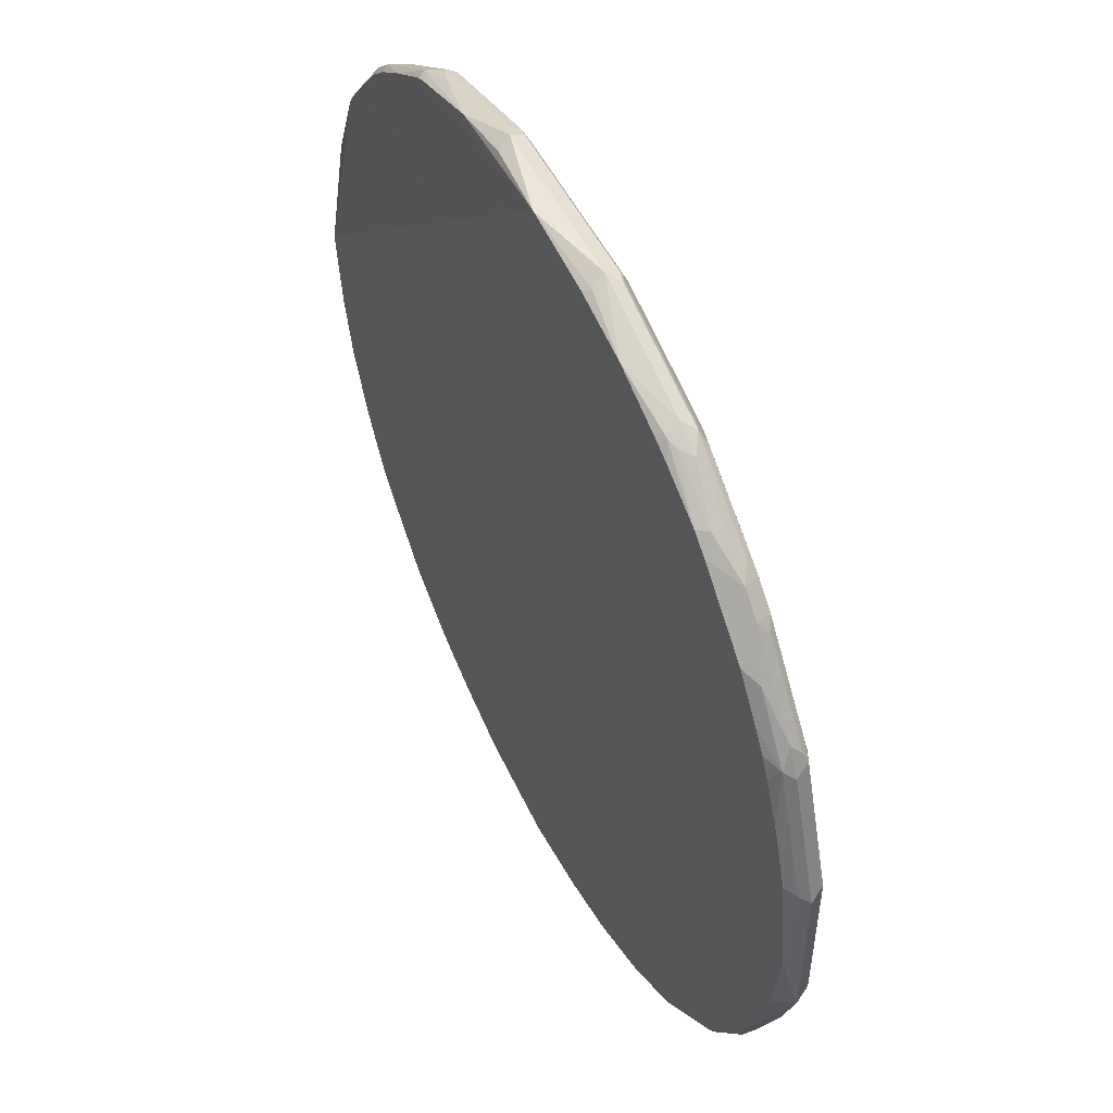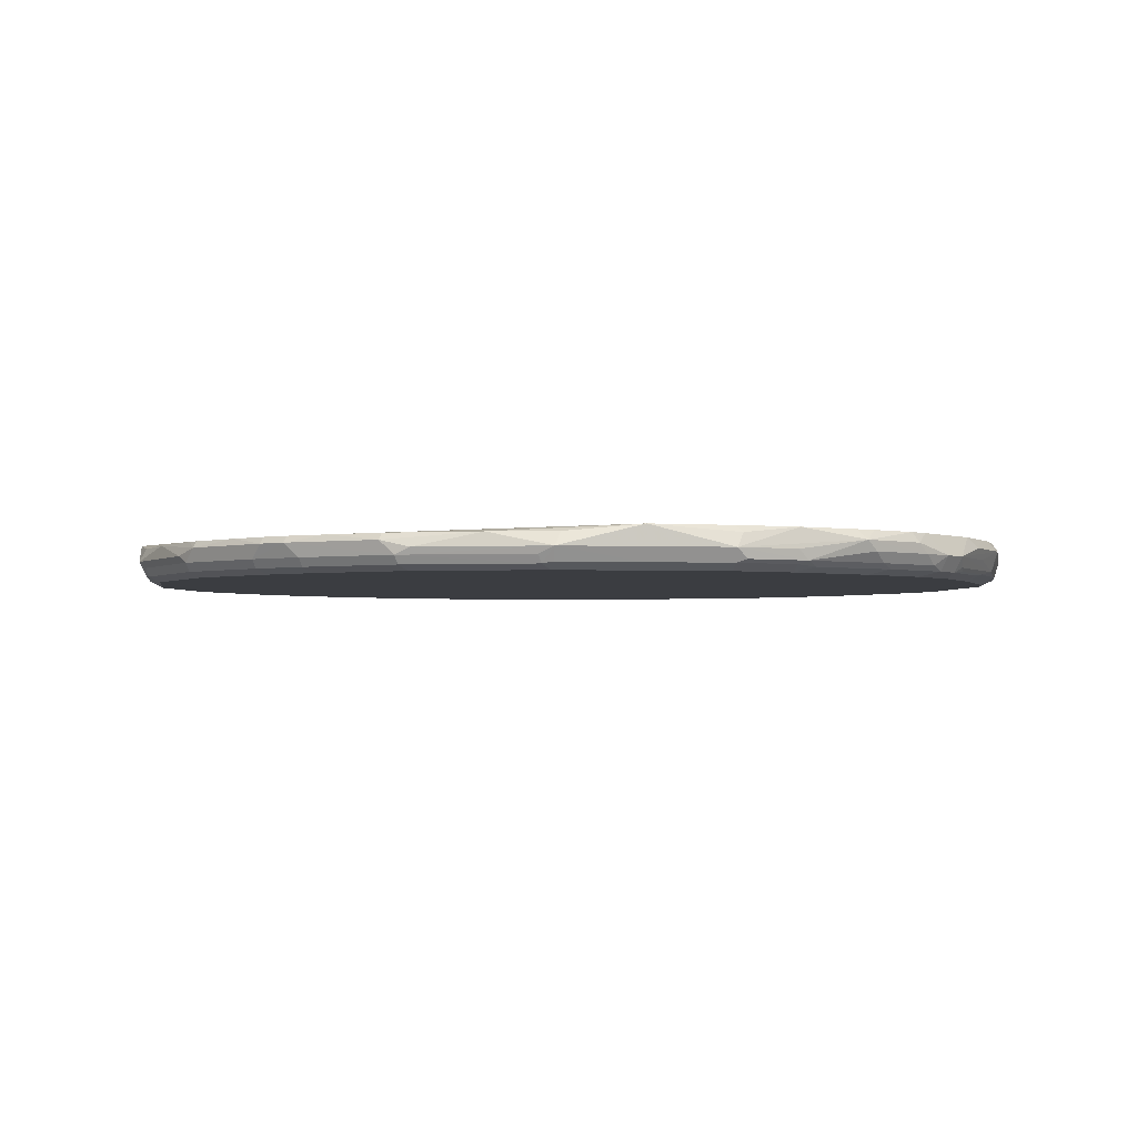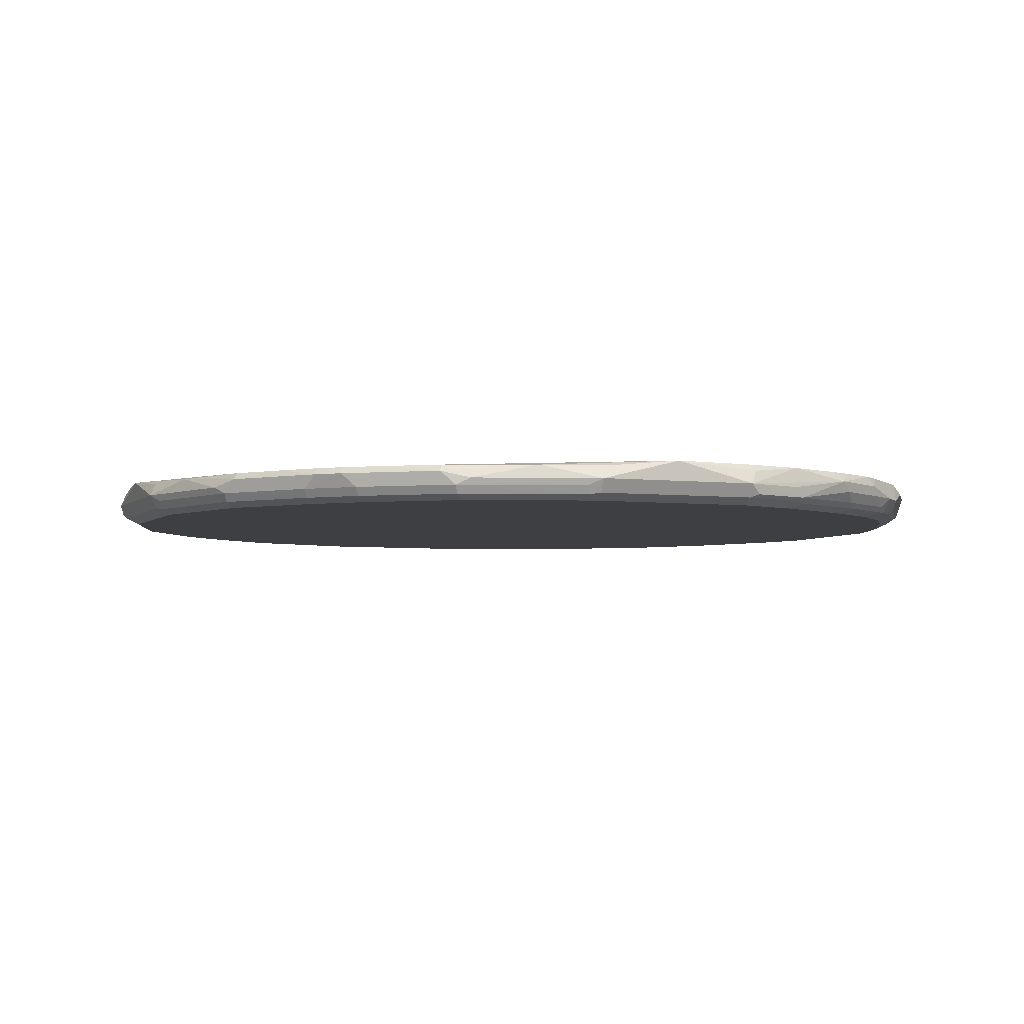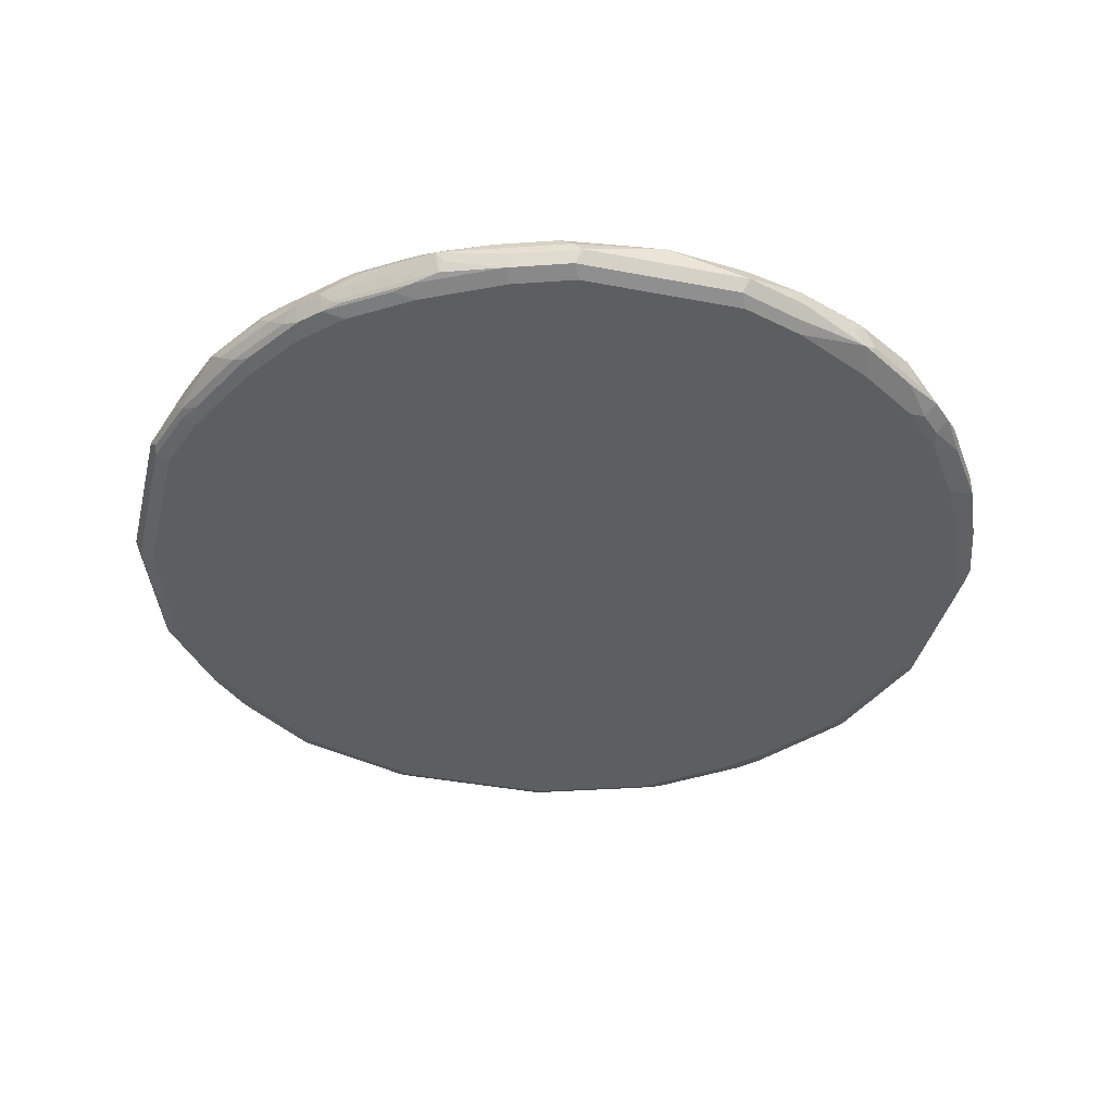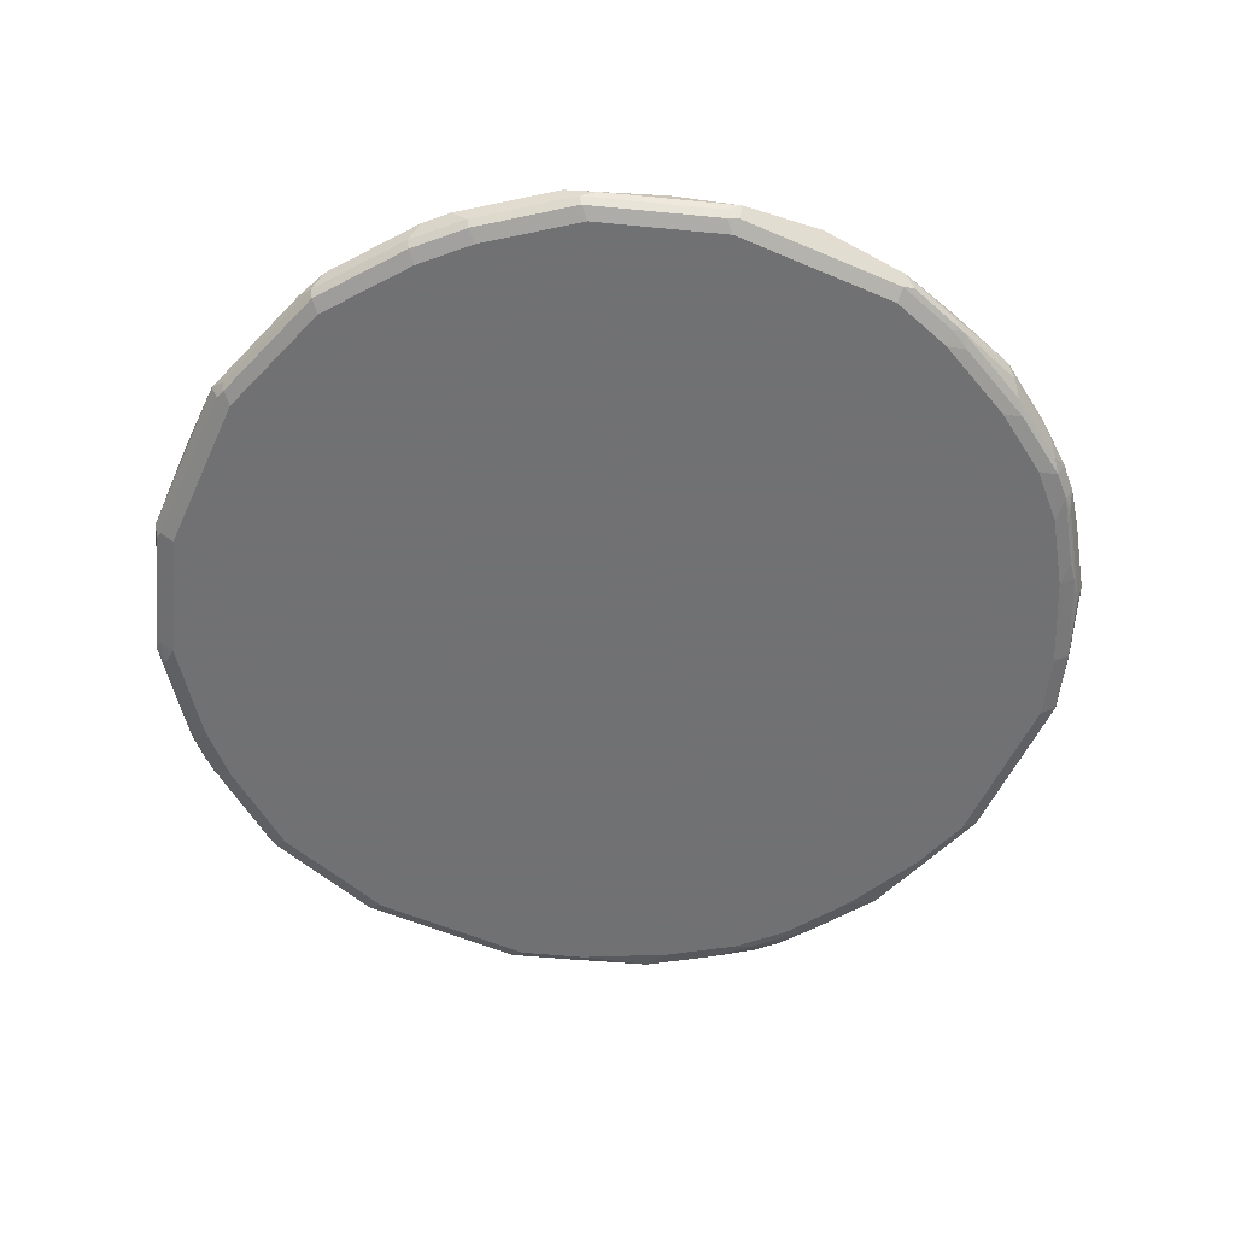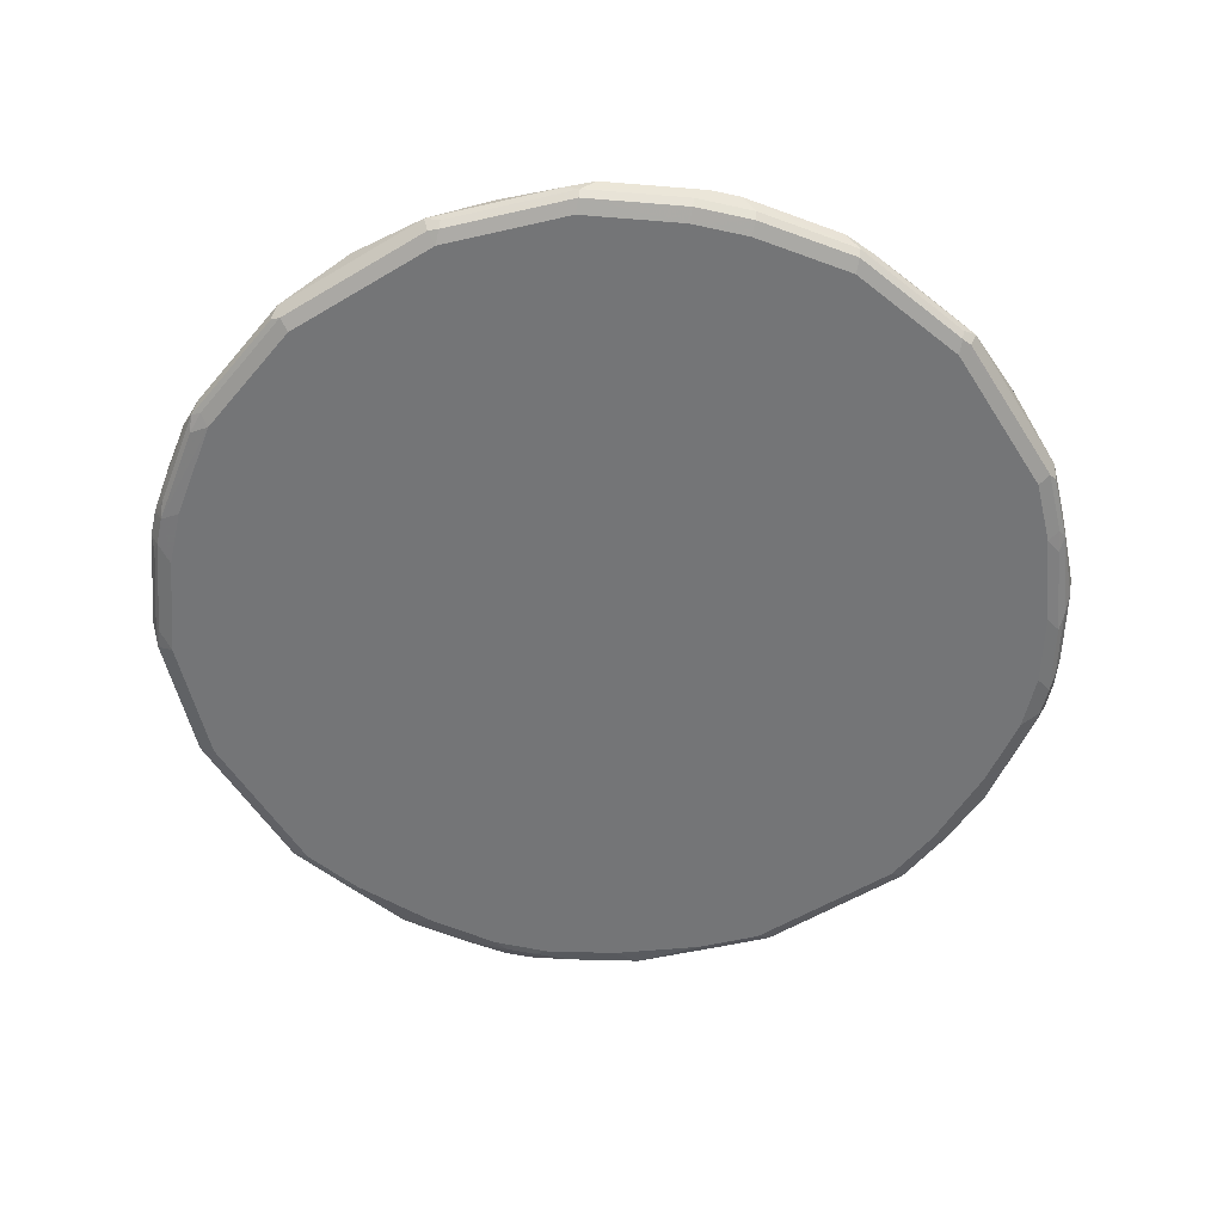
<metadata>
{"format":"obj","ext":"obj","renderer":"f3d","projection":"perspective","resolution":1024,"background":"white","views":[{"elev":52.9,"azim":-116.4,"up":"+Z"},{"elev":-2.5,"azim":81.2,"up":"+Y"},{"elev":-4.2,"azim":68.4,"up":"+Y"},{"elev":-39.1,"azim":166.5,"up":"+Y"},{"elev":-55.3,"azim":65.7,"up":"+Y"},{"elev":-56.5,"azim":32.0,"up":"+Y"}]}
</metadata>
<code>
v 0.09639 -0.8511 -0.4135
v 0.08702 -0.8604 -0.4205
v -0.0001086 -0.8511 -0.4254
v 0.07736 -0.8701 -0.4254
v 0.2031 -0.8604 -0.3819
v 0.1544 -0.8511 -0.3942
v 0.1934 -0.8511 -0.3772
v 0.2124 -0.8511 -0.3678
v 0.2321 -0.8511 -0.3552
v 0.261 -0.8604 -0.3432
v 0.2965 -0.8701 -0.3158
v 0.2385 -0.8701 -0.3545
v 0.1982 -0.8798 -0.377
v 0.1958 -0.8701 -0.3819
v 0.1418 -0.883 -0.3996
v 0.2191 -0.883 -0.3609
v 0.2771 -0.883 -0.3223
v 0.2344 -0.8846 -0.348
v 0.2924 -0.8846 -0.3094
v 0.2852 -0.8798 -0.319
v 0.3118 -0.8846 -0.29
v 0.2707 -0.8894 -0.3094
v 0.2127 -0.8894 -0.348
v 0.1354 -0.8894 -0.3867
v 0.07736 -0.8894 -0.406
v -0.3094 -0.8894 -0.2707
v -0.07737 -0.8894 -0.406
v -0.07092 -0.883 -0.4189
v 0.08382 -0.883 -0.4189
v 0.1354 -0.8701 -0.406
v -0.07737 -0.8701 -0.4254
v -0.1289 -0.883 -0.3996
v -0.203 -0.8798 -0.377
v -0.1354 -0.8894 -0.3867
v -0.2127 -0.8894 -0.348
v -0.2707 -0.8894 -0.3094
v -0.2868 -0.8862 -0.3061
v -0.3061 -0.8862 -0.2868
v -0.3158 -0.8766 -0.2965
v -0.3383 -0.8798 -0.261
v -0.377 -0.8798 -0.2031
v -0.3319 -0.8733 -0.2739
v -0.3383 -0.8511 -0.261
v -0.3706 -0.8733 -0.2159
v -0.377 -0.8556 -0.2031
v -0.3757 -0.8511 -0.1992
v -0.4018 -0.8511 -0.1354
v -0.406 -0.8701 -0.1354
v -0.4254 -0.8701 -0.07736
v -0.3835 -0.8669 -0.1901
v -0.4189 -0.883 -0.0709
v -0.4254 -0.8701 0.07737
v -0.4189 -0.883 0.08382
v -0.3802 -0.883 0.1998
v -0.406 -0.8894 0.07737
v -0.406 -0.8894 -0.07736
v -0.3867 -0.8894 -0.1354
v -0.3996 -0.883 -0.1289
v -0.348 -0.8894 -0.2127
v -0.2707 -0.8894 0.3094
v -0.3673 -0.8894 0.1934
v -0.3673 -0.8846 0.2151
v -0.3093 -0.8846 0.2924
v -0.3093 -0.8894 0.2707
v -0.29 -0.8846 0.3118
v -0.3158 -0.8701 0.2965
v -0.2964 -0.8701 0.3158
v -0.2705 -0.8511 0.329
v -0.261 -0.8604 0.3432
v -0.2542 -0.8511 0.343
v -0.2079 -0.8604 0.377
v -0.1998 -0.8572 0.3803
v -0.2191 -0.8701 0.3738
v -0.2707 -0.8701 0.3359
v -0.2803 -0.8798 0.3239
v -0.2031 -0.8798 0.3818
v -0.2127 -0.8846 0.3698
v -0.1934 -0.8894 0.3674
v -0.1934 -0.883 0.3803
v -0.07738 -0.8894 0.406
v 0.07736 -0.8894 0.406
v -0.07738 -0.883 0.4189
v -0.08702 -0.8798 0.4205
v -0.07738 -0.8701 0.4254
v -0.1934 -0.8701 0.3867
v -0.1378 -0.8511 0.4013
v -0.1937 -0.8511 0.3772
v -0.2121 -0.8511 0.368
v -0.3292 -0.8511 0.2704
v -0.3432 -0.8604 0.261
v -0.3738 -0.8701 0.2191
v -0.377 -0.8798 0.2079
v -0.319 -0.8798 0.2852
v -0.3867 -0.8701 0.1934
v -0.3819 -0.8604 0.203
v -0.4205 -0.8604 0.08703
v -0.4135 -0.8511 0.0964
v -0.3942 -0.8511 0.1544
v -0.3555 -0.8511 0.2317
v -0.3678 -0.8511 0.2124
v -0.3772 -0.8511 0.1934
v 0.4253 -0.8511 6.694e-05
v -0.07767 -0.8511 0.4159
v -0.0003475 -0.8511 0.4254
v 0.2934 -0.8576 0.3128
v 0.3128 -0.8576 0.2934
v 0.3158 -0.8637 0.2965
v 0.2965 -0.8637 0.3158
v 0.2836 -0.8766 0.3222
v 0.3223 -0.8766 0.2836
v 0.2803 -0.8846 0.319
v 0.2063 -0.8766 0.3803
v 0.2191 -0.8637 0.3738
v 0.261 -0.8576 0.3383
v 0.2161 -0.8576 0.3708
v 0.2025 -0.8576 0.3765
v 0.1329 -0.8576 0.4035
v 0.07113 -0.8576 0.4191
v 0.07736 -0.8701 0.4254
v 0.07736 -0.883 0.4189
v 0.08704 -0.8846 0.4157
v 0.09024 -0.8766 0.4189
v 0.1934 -0.8701 0.3867
v 0.203 -0.8846 0.377
v 0.2707 -0.8894 0.3094
v 0.319 -0.8846 0.2804
v 0.3803 -0.8766 0.2063
v 0.3738 -0.8637 0.2191
v 0.3383 -0.8576 0.261
v 0.3708 -0.8576 0.2161
v 0.3764 -0.8576 0.2025
v 0.4035 -0.8576 0.1329
v 0.3867 -0.8701 0.1934
v 0.4254 -0.8701 0.07737
v 0.4191 -0.8576 0.07113
v 0.4254 -0.8701 -0.07736
v 0.4189 -0.883 0.0001086
v 0.4189 -0.883 0.07737
v 0.4157 -0.8846 0.08703
v 0.4189 -0.8766 0.09023
v 0.377 -0.8846 0.203
v 0.3673 -0.8894 0.1934
v 0.3093 -0.8894 0.2707
v 0.1934 -0.8894 0.3674
v 0.0009043 -0.8894 0.0001086
v 0.406 -0.8894 -0.07736
v 0.406 -0.8894 0.07737
v 0.4189 -0.883 -0.07736
v 0.4205 -0.8798 -0.08702
v 0.4012 -0.8798 -0.145
v 0.3996 -0.883 -0.1354
v 0.3891 -0.8846 -0.1547
v 0.3505 -0.8846 -0.232
v 0.3867 -0.8894 -0.1354
v 0.348 -0.8894 -0.2127
v 0.3238 -0.8798 -0.2804
v 0.3625 -0.8798 -0.2223
v 0.3359 -0.8701 -0.2707
v 0.3158 -0.8701 -0.2965
v 0.2704 -0.8511 -0.3292
v 0.329 -0.8511 -0.2705
v 0.3432 -0.8604 -0.261
v 0.3819 -0.8604 -0.2031
v 0.3746 -0.8701 -0.2127
v 0.406 -0.8701 -0.1354
v 0.4013 -0.8511 -0.1378
v 0.3772 -0.8511 -0.1937
v 0.368 -0.8511 -0.2121
v 0.3432 -0.8511 -0.254
v 0.4158 -0.8511 -0.07769
v 0.4189 -0.8572 -0.08382
v -0.4254 -0.8511 -0.0003496
v -0.4159 -0.8511 -0.07736
v -0.1992 -0.8511 -0.3757
v -0.261 -0.8511 -0.3383
v -0.3095 -0.8511 -0.2901
v -0.2965 -0.8766 -0.3158
v -0.261 -0.8798 -0.3383
v -0.2739 -0.8733 -0.3319
v -0.2159 -0.8733 -0.3706
v -0.203 -0.8556 -0.377
v -0.1901 -0.8669 -0.3835
v -0.1354 -0.8701 -0.406
v -0.1354 -0.8511 -0.4018
v -0.07737 -0.8511 -0.4158
v 0.3094 -0.8894 -0.2707
v -0.0838 -0.8572 0.4189
f 147 142 146
f 144 81 143
f 22 142 26
f 142 145 26
f 142 60 145
f 81 60 142
f 143 81 142
f 146 142 22
f 144 124 81
f 141 142 139
f 125 144 143
f 126 125 143
f 126 143 142
f 141 127 126
f 141 126 142
f 141 139 127
f 139 140 127
f 147 139 142
f 125 124 144
f 147 137 139
f 159 21 11
f 148 136 137
f 159 160 161
f 134 127 140
f 159 11 160
f 156 21 159
f 156 159 158
f 156 158 157
f 156 157 153
f 156 153 21
f 153 155 21
f 148 137 147
f 153 154 155
f 154 148 146
f 151 148 154
f 152 151 154
f 152 154 153
f 152 153 150
f 152 150 151
f 151 150 148
f 148 150 149
f 148 149 136
f 154 146 155
f 134 140 139
f 84 119 104
f 134 138 137
f 112 121 124
f 112 122 121
f 118 119 117
f 123 117 119
f 113 117 123
f 112 113 123
f 112 123 119
f 112 119 122
f 120 122 119
f 120 121 122
f 120 81 121
f 82 81 120
f 84 82 120
f 84 120 119
f 159 161 162
f 104 119 118
f 104 118 117
f 116 104 117
f 116 117 113
f 112 124 111
f 125 111 124
f 126 111 125
f 110 111 126
f 134 137 136
f 134 136 102
f 135 134 102
f 135 102 132
f 135 132 134
f 134 132 133
f 134 133 127
f 128 127 133
f 128 133 132
f 134 139 138
f 130 129 128
f 131 128 132
f 131 132 102
f 131 102 130
f 130 102 129
f 129 106 107
f 129 107 128
f 128 107 127
f 110 127 107
f 110 126 127
f 131 130 128
f 158 159 162
f 173 47 49
f 164 158 163
f 185 3 31
f 185 31 184
f 185 184 3
f 184 174 3
f 181 175 174
f 181 174 184
f 181 184 183
f 182 181 183
f 182 183 33
f 182 33 181
f 180 181 33
f 180 175 181
f 177 176 175
f 179 177 175
f 179 175 180
f 179 180 33
f 179 33 177
f 178 177 33
f 178 33 37
f 4 31 3
f 178 37 177
f 183 184 31
f 37 33 35
f 116 113 115
f 13 12 11
f 77 79 76
f 95 91 90
f 85 84 86
f 86 103 89
f 187 104 103
f 187 103 86
f 187 86 84
f 187 84 104
f 121 81 124
f 60 26 145
f 139 137 138
f 148 147 146
f 155 146 22
f 186 155 22
f 186 22 21
f 186 21 155
f 149 150 136
f 183 31 33
f 37 39 177
f 177 39 176
f 176 39 43
f 169 9 168
f 160 11 10
f 160 10 9
f 160 9 169
f 161 160 169
f 161 169 162
f 162 169 163
f 163 169 168
f 167 163 168
f 167 168 166
f 167 166 163
f 163 166 136
f 165 163 136
f 165 136 150
f 165 150 163
f 164 163 150
f 157 150 153
f 157 164 150
f 157 158 164
f 168 9 102
f 166 168 102
f 170 166 102
f 171 166 170
f 176 43 175
f 175 43 174
f 174 43 3
f 47 172 43
f 173 172 47
f 173 49 172
f 172 49 52
f 94 52 54
f 94 96 52
f 158 162 163
f 96 172 52
f 172 97 43
f 97 102 43
f 102 3 43
f 6 1 9
f 1 3 9
f 9 3 102
f 171 170 102
f 171 102 136
f 171 136 166
f 96 97 172
f 116 115 104
f 129 102 106
f 114 105 104
f 42 44 43
f 42 43 39
f 42 39 41
f 40 41 39
f 40 26 41
f 38 26 40
f 38 40 39
f 38 39 37
f 38 37 26
f 36 26 37
f 36 35 26
f 35 27 26
f 32 28 27
f 34 32 27
f 34 27 35
f 34 35 33
f 34 33 32
f 32 33 31
f 32 31 28
f 42 41 44
f 44 41 45
f 44 45 43
f 46 43 45
f 58 51 41
f 58 41 57
f 58 57 51
f 56 51 57
f 56 57 55
f 56 55 51
f 53 51 55
f 53 55 54
f 53 54 52
f 28 31 4
f 53 52 51
f 51 49 41
f 50 48 45
f 50 45 41
f 50 41 48
f 48 41 49
f 48 49 47
f 48 47 45
f 46 45 47
f 46 47 43
f 51 52 49
f 59 57 41
f 29 28 4
f 15 5 14
f 17 16 13
f 13 16 15
f 13 15 14
f 13 14 5
f 13 5 12
f 12 5 11
f 11 5 10
f 5 9 10
f 8 9 5
f 8 6 9
f 7 6 8
f 7 8 5
f 7 5 6
f 6 5 1
f 2 1 5
f 2 5 4
f 2 4 3
f 2 3 1
f 114 108 105
f 17 18 16
f 17 19 18
f 17 20 19
f 17 13 20
f 15 30 5
f 15 4 30
f 15 29 4
f 15 25 29
f 29 25 28
f 28 25 27
f 27 25 26
f 25 22 26
f 23 22 25
f 5 30 4
f 24 23 25
f 24 15 23
f 15 16 23
f 18 23 16
f 18 22 23
f 19 22 18
f 19 21 22
f 19 11 21
f 20 11 19
f 20 13 11
f 24 25 15
f 59 26 57
f 36 37 35
f 57 26 55
f 98 99 97
f 98 97 95
f 95 97 96
f 95 96 94
f 95 94 91
f 92 91 94
f 92 94 54
f 93 92 54
f 93 54 63
f 93 63 66
f 93 66 92
f 66 91 92
f 66 90 91
f 66 89 90
f 68 89 66
f 68 70 89
f 70 86 89
f 88 70 72
f 88 86 70
f 100 99 98
f 100 95 99
f 101 95 100
f 101 98 95
f 114 104 115
f 114 115 113
f 114 113 108
f 108 113 112
f 109 108 112
f 109 112 111
f 109 111 110
f 109 110 107
f 109 107 108
f 87 86 88
f 59 41 26
f 105 106 102
f 105 102 104
f 104 102 103
f 103 102 89
f 89 102 97
f 99 89 97
f 99 90 89
f 99 95 90
f 101 100 98
f 105 107 106
f 87 88 72
f 108 107 105
f 72 85 86
f 67 75 74
f 69 67 74
f 69 74 73
f 71 69 73
f 71 73 72
f 71 72 70
f 71 70 69
f 69 70 68
f 69 68 67
f 67 65 75
f 67 68 66
f 65 66 63
f 65 63 64
f 64 63 61
f 62 63 54
f 62 54 61
f 61 54 55
f 61 55 60
f 55 26 60
f 87 72 86
f 67 66 65
f 65 76 75
f 62 61 63
f 78 77 65
f 65 77 76
f 74 75 76
f 73 74 76
f 73 85 72
f 85 76 84
f 84 76 83
f 84 83 82
f 82 83 76
f 82 76 79
f 73 76 85
f 82 80 81
f 78 79 77
f 82 79 80
f 78 60 80
f 78 65 60
f 65 64 60
f 78 80 79
f 64 61 60
f 80 60 81

</code>
